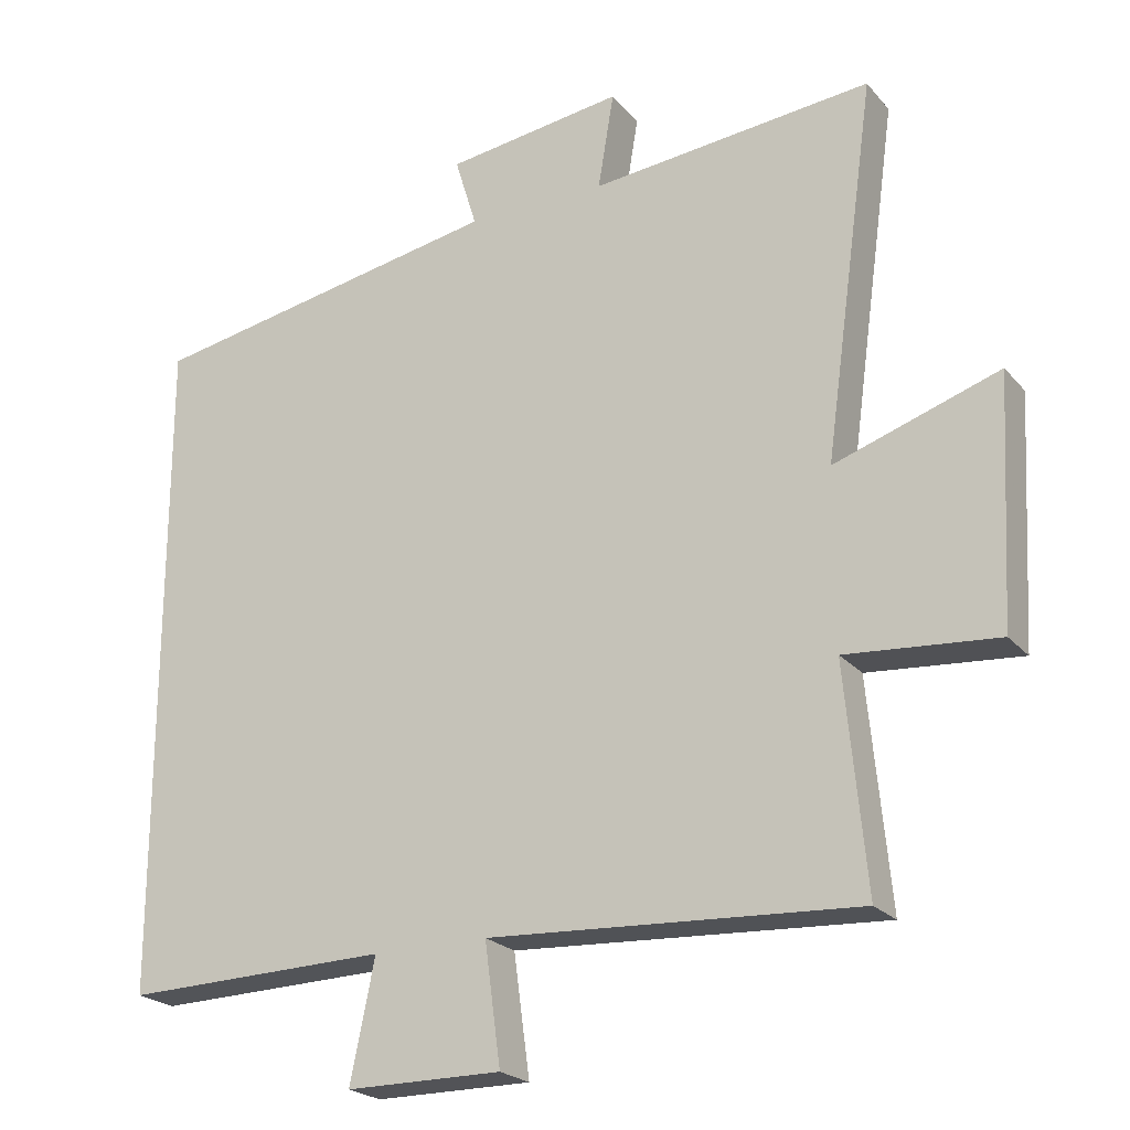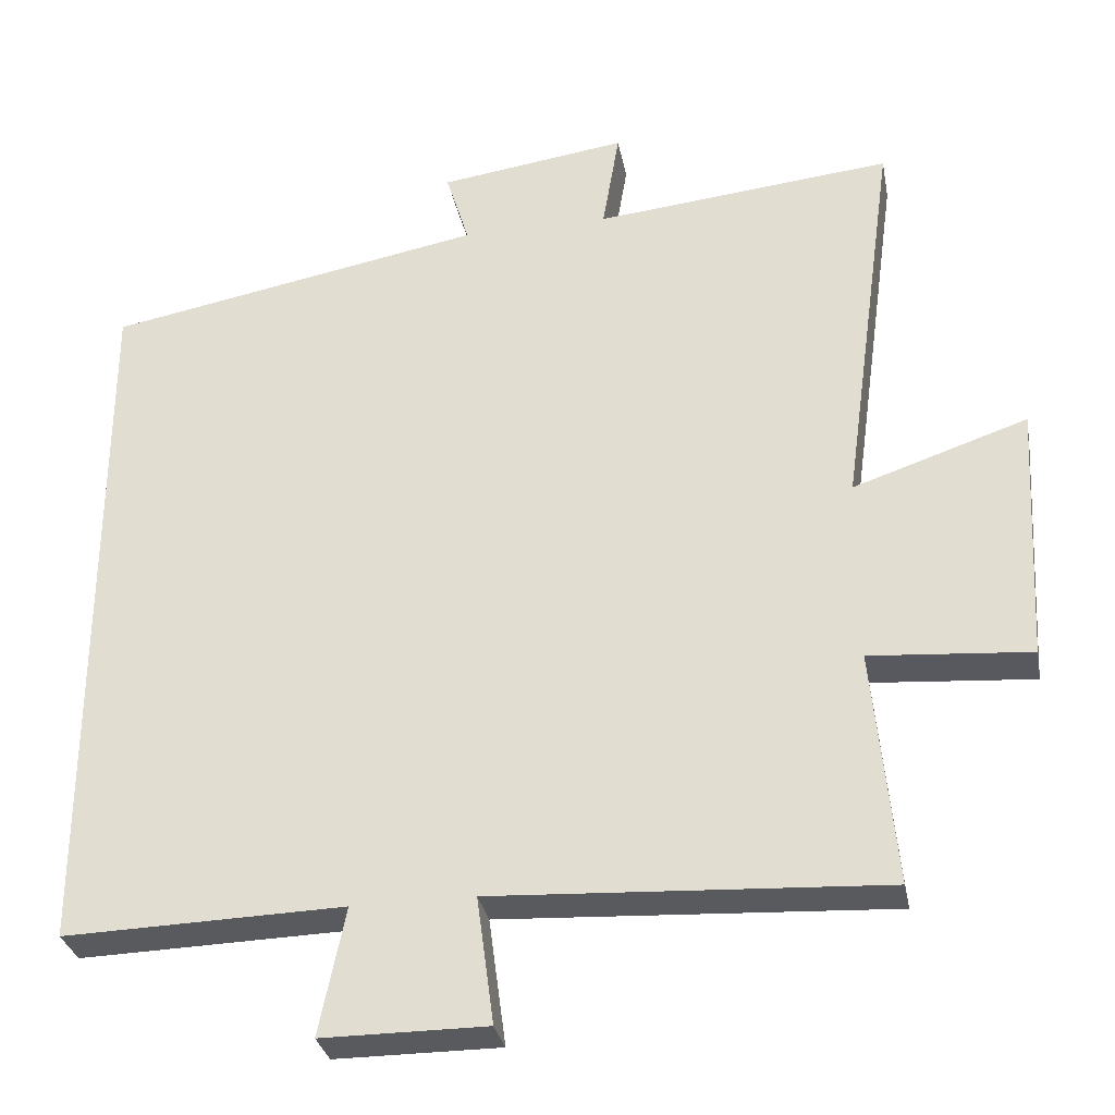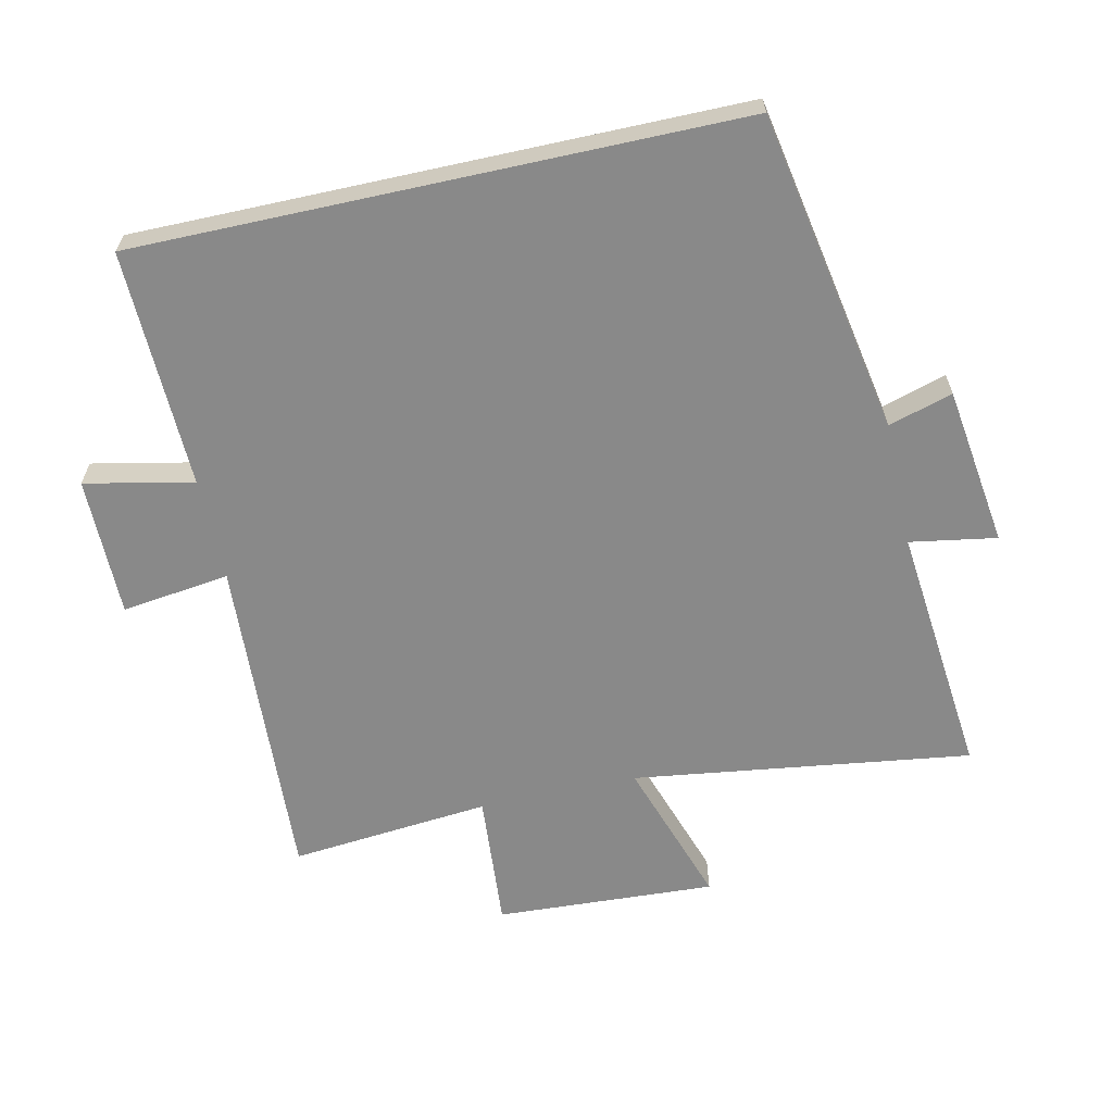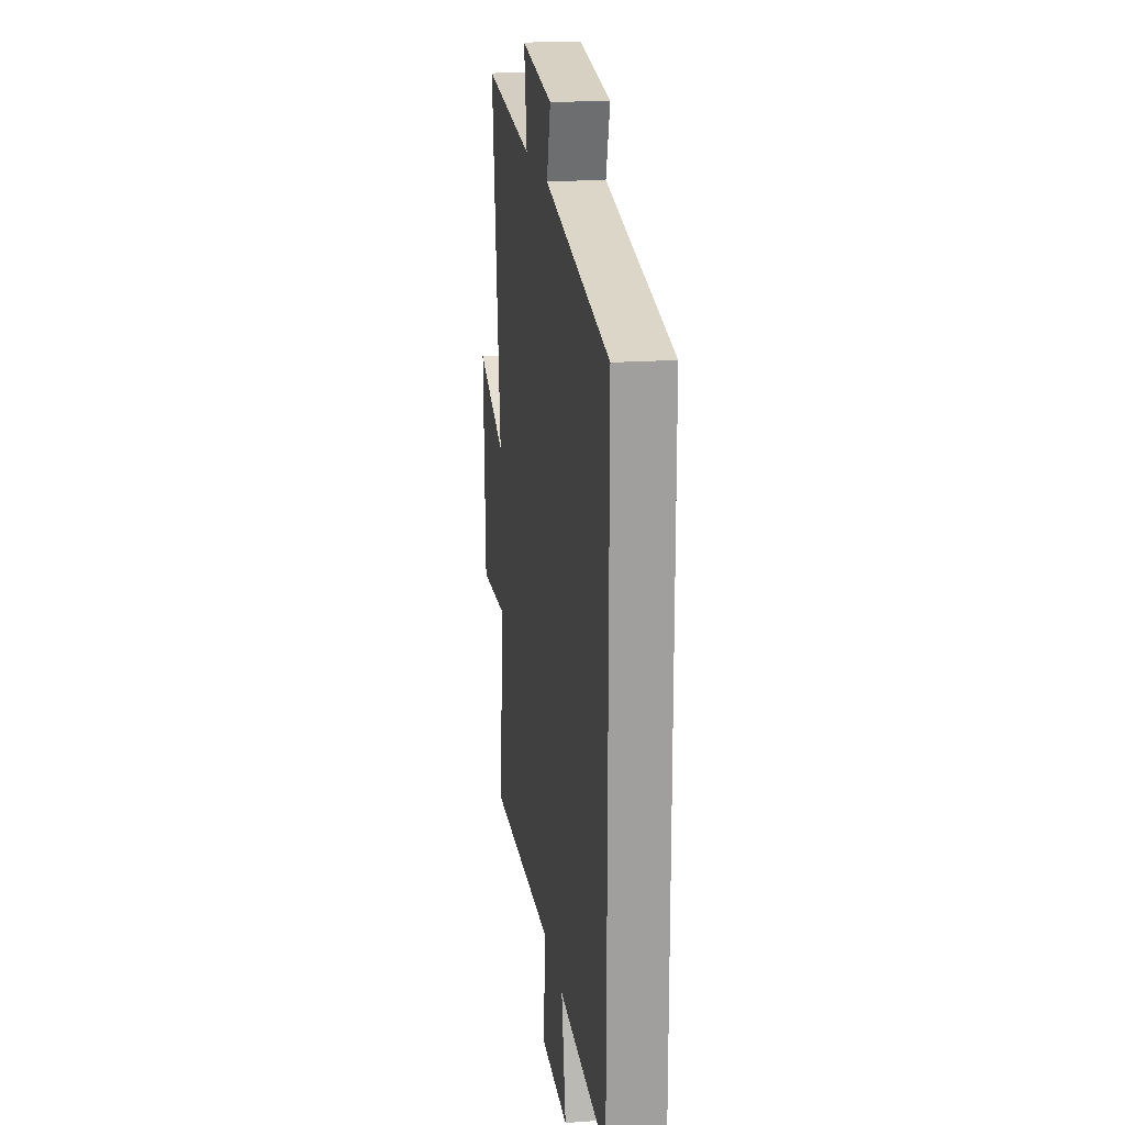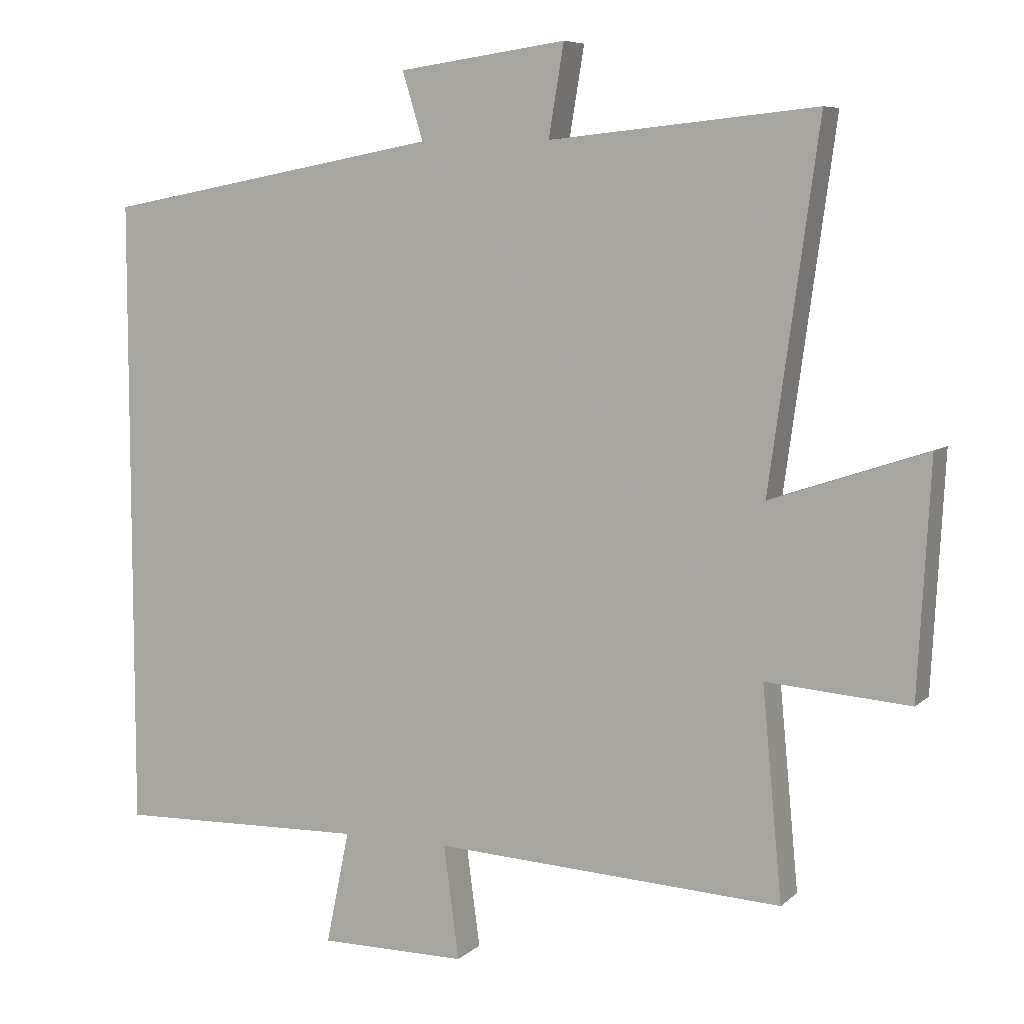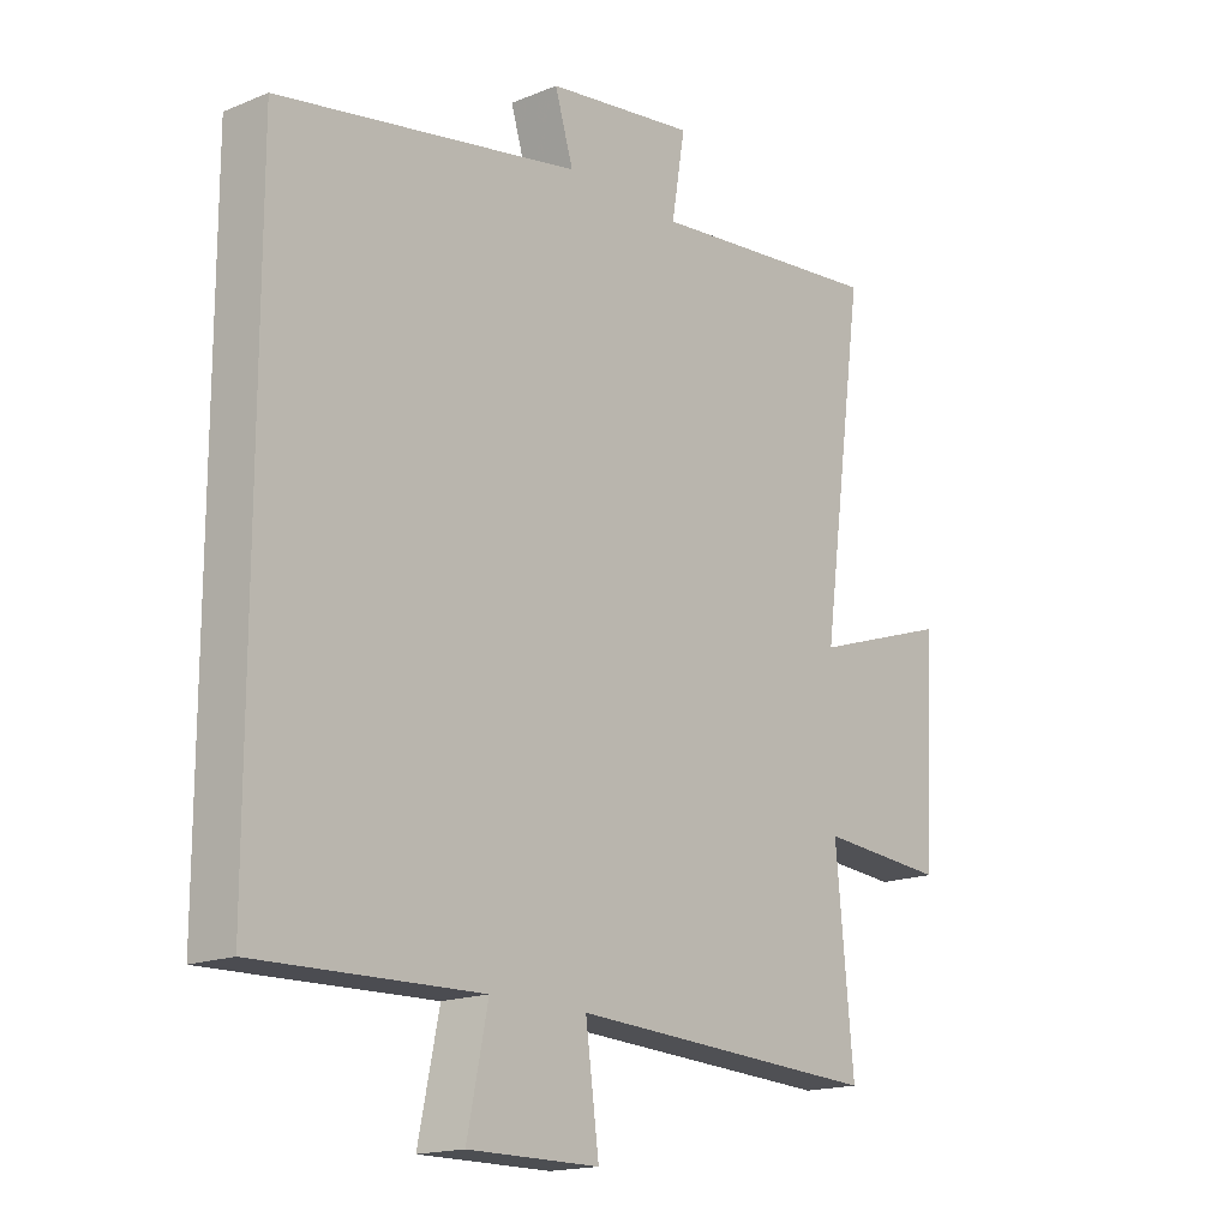
<metadata>
{"format":"obj","ext":"obj","renderer":"f3d","projection":"perspective","resolution":1024,"background":"white","views":[{"elev":-22.4,"azim":29.2,"up":"+Z"},{"elev":-31.2,"azim":10.7,"up":"+Z"},{"elev":-63.2,"azim":-77.6,"up":"+Y"},{"elev":19.0,"azim":-97.8,"up":"+Z"},{"elev":7.2,"azim":24.8,"up":"+Z"},{"elev":-16.8,"azim":-50.3,"up":"+Z"}]}
</metadata>
<code>
v -0.5 0.07 0.409
v -0.008 0.07 0.5
v -0.038 0.07 0.598
v 0.206 0.07 0.632
v 0.184 0.07 0.5
v 0.571 0.07 0.539
v 0.5 0.07 0.023
v 0.726 0.07 0.099
v 0.708 0.07 -0.237
v 0.5 0.07 -0.221
v 0.529 0.07 -0.527
v 0.022 0.07 -0.5
v 0.044 0.07 -0.665
v -0.17 0.07 -0.665
v -0.136 0.07 -0.5
v -0.5 0.07 -0.51
v -0.5 0 0.409
v -0.008 0 0.5
v -0.038 0 0.598
v 0.206 0 0.632
v 0.184 0 0.5
v 0.571 0 0.539
v 0.5 0 0.023
v 0.726 0 0.099
v 0.708 0 -0.237
v 0.5 0 -0.221
v 0.529 0 -0.527
v 0.022 0 -0.5
v 0.044 0 -0.665
v -0.17 0 -0.665
v -0.136 0 -0.5
v -0.5 0 -0.51
f 15 16 1 2
f 12 13 14 15
f 12 15 2
f 10 11 12 2
f 7 8 9 10
f 7 10 2 3
f 5 6 7
f 5 7 3
f 3 4 5
f 18 17 32 31
f 31 30 29 28
f 18 31 28
f 18 28 27 26
f 26 25 24 23
f 19 18 26 23
f 23 22 21
f 19 23 21
f 21 20 19
f 1 17 18 2
f 2 18 19 3
f 3 19 20 4
f 4 20 21 5
f 5 21 22 6
f 6 22 23 7
f 7 23 24 8
f 8 24 25 9
f 9 25 26 10
f 10 26 27 11
f 11 27 28 12
f 12 28 29 13
f 13 29 30 14
f 14 30 31 15
f 15 31 32 16
f 16 32 17 1

</code>
